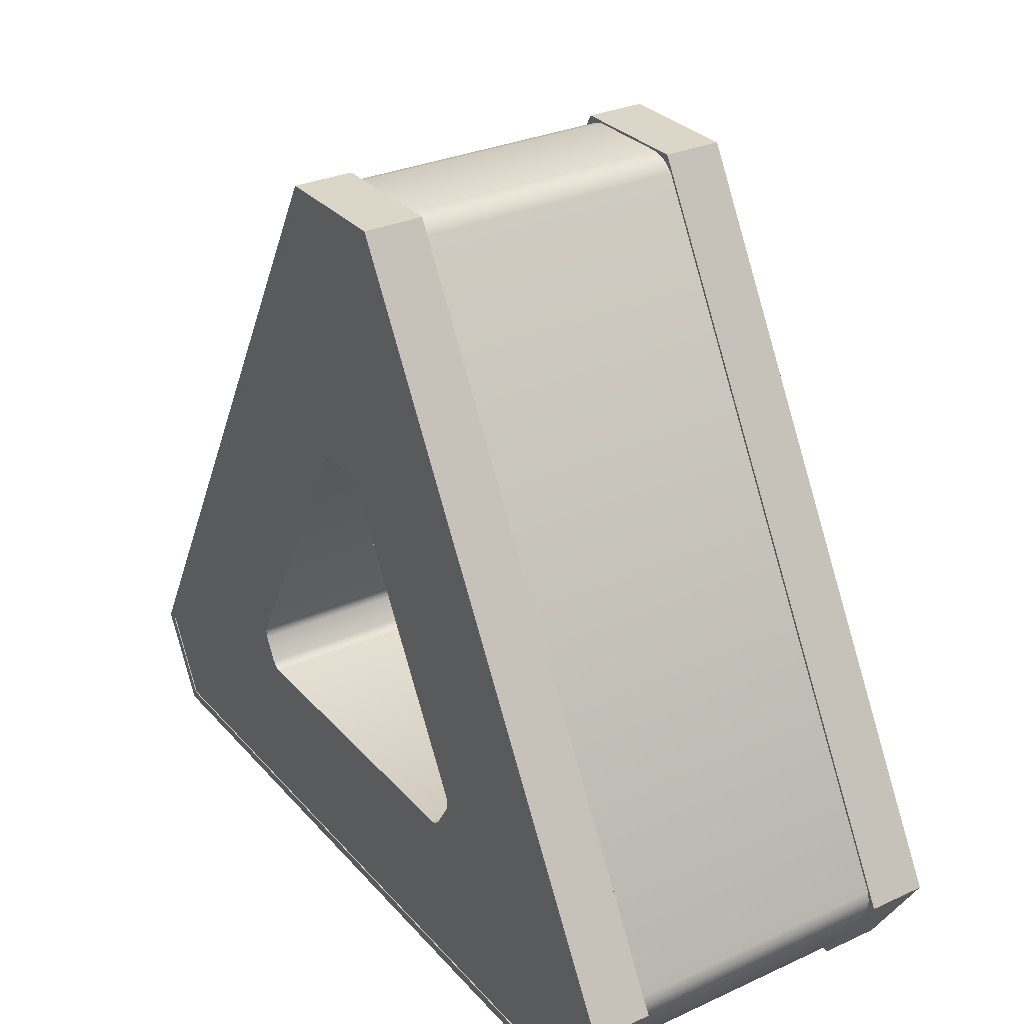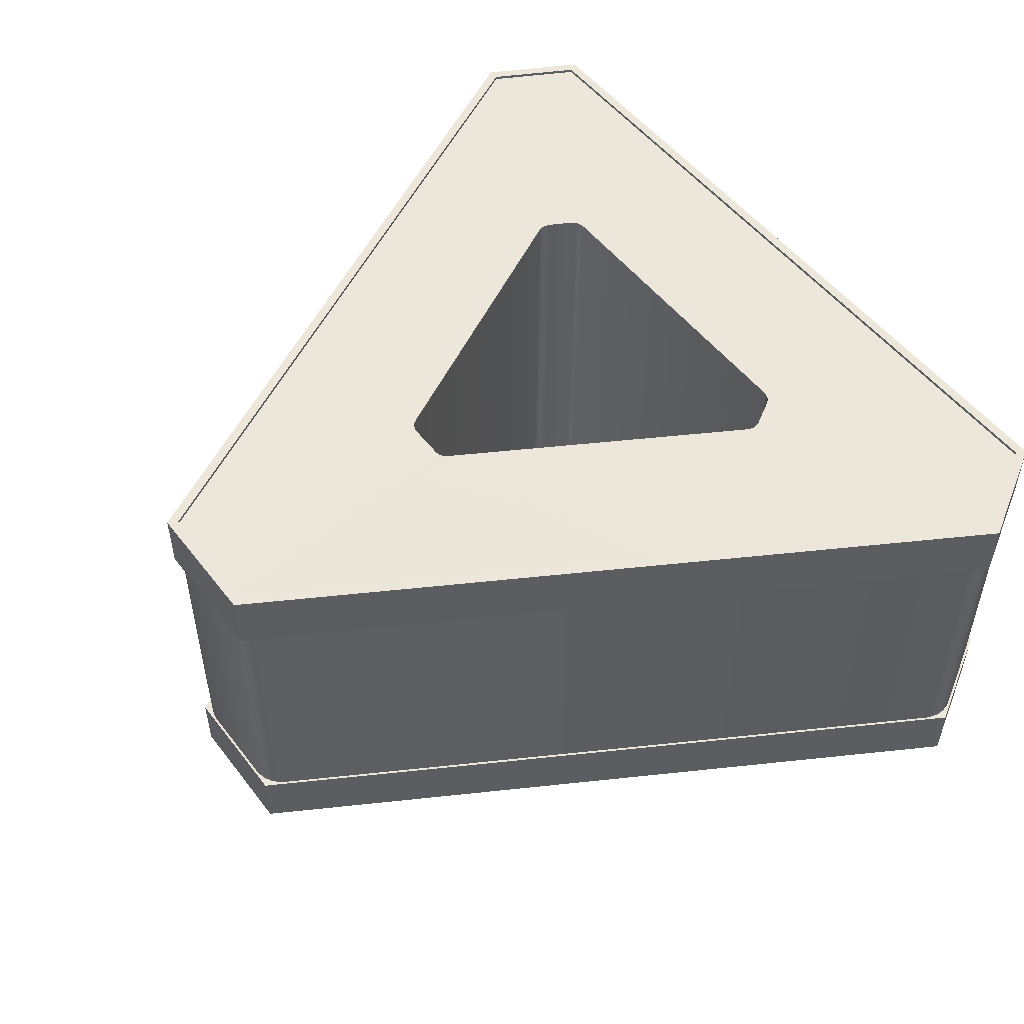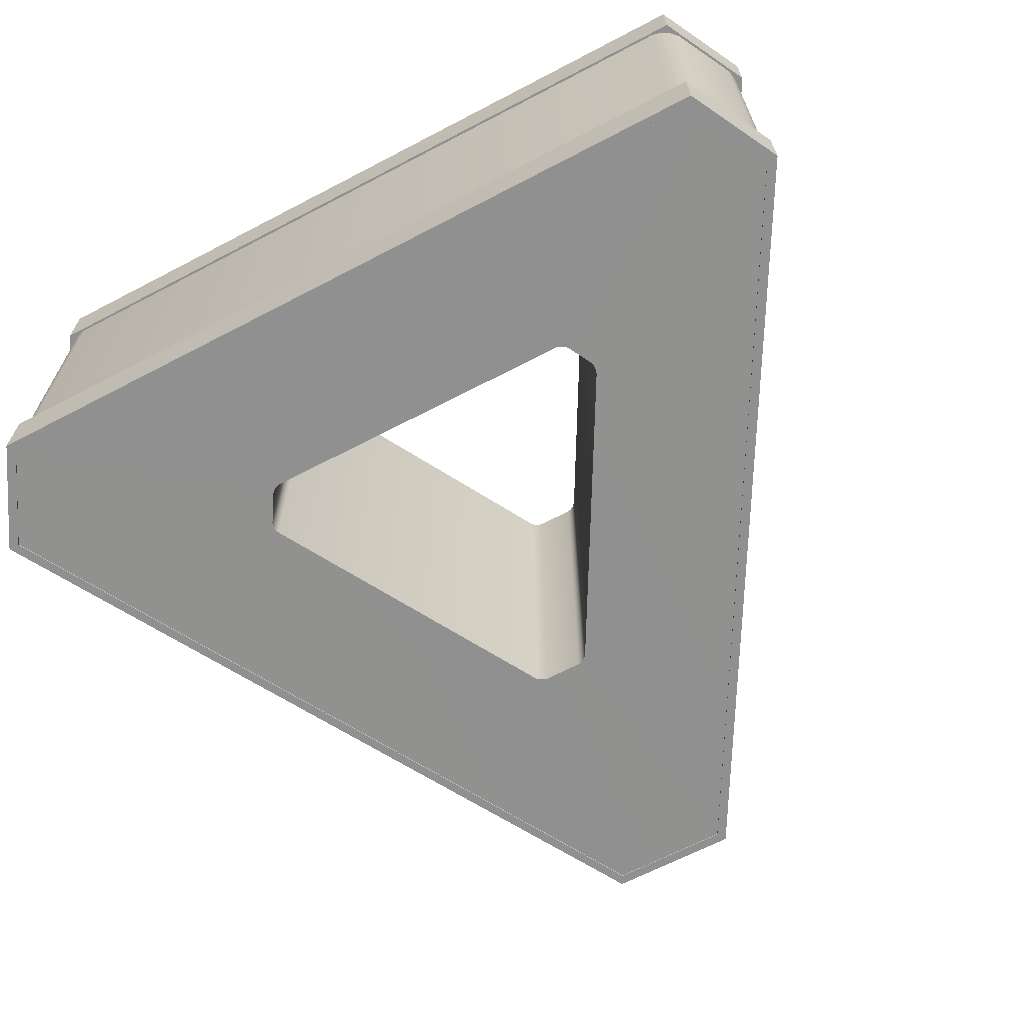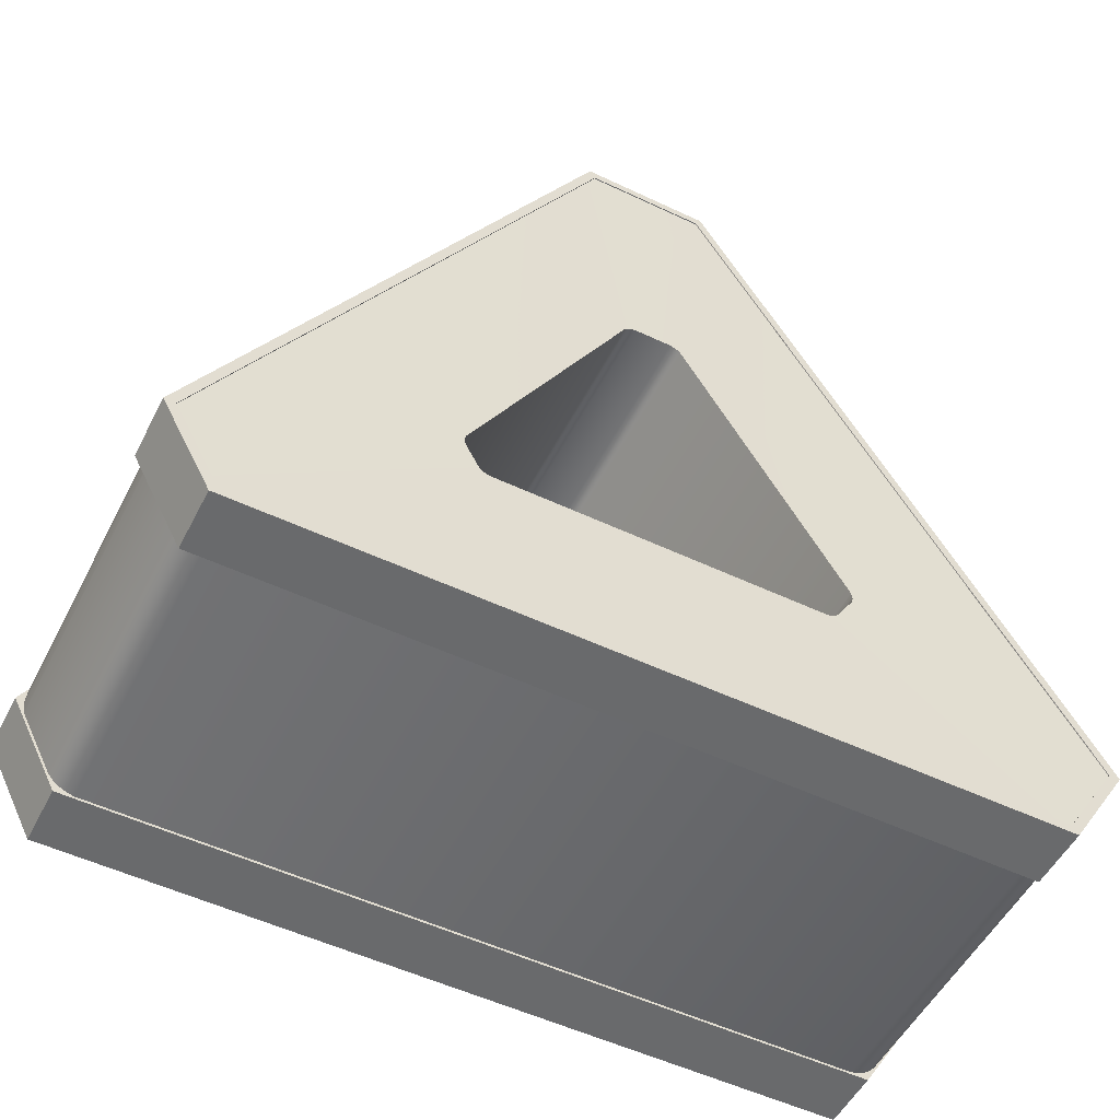
<metadata>
{"format":"obj","ext":"obj","renderer":"f3d","projection":"perspective","resolution":1024,"background":"white","views":[{"elev":30.2,"azim":-123.4,"up":"+Y"},{"elev":51.2,"azim":-126.3,"up":"+Z"},{"elev":-65.8,"azim":27.7,"up":"+Z"},{"elev":-52.9,"azim":153.1,"up":"+Y"}]}
</metadata>
<code>
g Earth_Battlecruiser_Mid_HardPoint
v -2.836 -1.406 0.5088
v -2.576 -1.785 -5.462
v -2.575 -1.829 0.5091
v -2.837 -1.362 -5.462
v -2.855 -1.341 0.5088
v -2.857 -1.297 -5.462
v -2.856 -1.28 0.5087
v -2.858 -1.236 -5.462
v -2.84 -1.215 0.5087
v -2.841 -1.17 -5.462
v -0.4571 2.987 0.5144
v -0.4586 3.032 -5.461
v -0.4094 3.035 0.5091
v -0.4109 3.08 -5.462
v -0.3565 3.066 0.5057
v -0.358 3.111 -5.462
v -0.291 3.084 0.5039
v -0.2925 3.129 -5.462
v 0.2835 3.084 0.505
v 0.2821 3.129 -5.462
v 0.3489 3.066 0.507
v 0.3474 3.111 -5.462
v 0.4014 3.035 0.5105
v 0.3999 3.08 -5.461
v 0.4486 2.987 0.516
v 0.4471 3.031 -5.461
v 2.804 -1.267 0.5088
v 2.803 -1.223 -5.462
v 2.822 -1.333 0.5088
v 2.82 -1.288 -5.462
v 2.822 -1.397 0.5088
v 2.821 -1.352 -5.462
v 2.806 -1.463 0.5089
v 2.805 -1.418 -5.462
v 2.614 -1.825 0.5091
v 2.613 -1.781 -5.462
v 2.568 -1.875 0.5091
v 2.566 -1.83 -5.461
v 2.516 -1.906 0.5091
v 2.515 -1.861 -5.461
v 2.451 -1.924 0.5091
v 2.449 -1.879 -5.461
v -2.405 -1.924 0.5092
v -2.406 -1.879 -5.462
v -2.471 -1.907 0.5092
v -2.472 -1.862 -5.462
v -2.525 -1.876 0.5092
v -2.527 -1.832 -5.462
v -2.575 -1.829 0.5091
v -2.576 -1.785 -5.462
v 5.798 -4.326 -5.462
v 5.916 -4.255 0.509
v 5.916 -4.255 -5.462
v 5.798 -4.326 0.509
v 5.649 -4.368 -5.462
v 5.649 -4.368 0.509
v -5.543 -4.368 -5.462
v -5.543 -4.368 0.509
v -5.694 -4.329 -5.462
v -5.694 -4.329 0.509
v -5.819 -4.259 -5.462
v -5.819 -4.259 0.509
v -5.931 -4.151 -5.462
v -5.931 -4.151 0.509
v -6.573 -3.116 -5.462
v -6.573 -3.116 0.509
v -6.617 -2.967 -5.462
v -6.617 -2.967 0.509
v -6.619 -2.828 -5.462
v -6.619 -2.828 0.509
v -6.581 -2.678 -5.462
v -6.581 -2.678 0.509
v -1.088 6.994 -5.462
v -1.088 6.994 0.509
v -0.9794 7.104 -5.462
v -0.9794 7.104 0.509
v -0.8582 7.174 -5.462
v -0.8582 7.174 0.509
v -0.7085 7.215 -5.462
v -0.7086 7.215 0.509
v 0.69 7.215 -5.462
v 0.69 7.215 0.509
v 0.8394 7.174 -5.462
v 0.8394 7.174 0.509
v 0.9595 7.103 -5.462
v 0.9595 7.103 0.509
v 1.068 6.992 -5.462
v 1.068 6.992 0.509
v 6.496 -2.795 -5.462
v 6.496 -2.795 0.509
v 6.536 -2.946 -5.462
v 6.536 -2.946 0.509
v 6.537 -3.091 -5.462
v 6.537 -3.091 0.509
v 6.5 -3.242 -5.462
v 6.5 -3.242 0.509
v 6.022 -4.143 -5.462
v 6.022 -4.143 0.509
v 5.916 -4.255 -5.462
v 5.916 -4.255 0.509
v 0.8809 7.107 -5.477
v 0.9654 7.251 -5.477
v -0.9837 7.251 -5.477
v -0.9003 7.107 -5.477
v 0.9654 7.251 -5.477
v 0.9654 7.251 -4.56
v -0.9837 7.251 -4.56
v -0.9837 7.251 -5.477
v 0.9654 7.251 -4.56
v 0.8809 7.107 -4.56
v -0.9003 7.107 -4.56
v -0.9837 7.251 -4.56
v 0.8809 7.107 -4.56
v 0.8809 7.107 -5.477
v -0.9003 7.107 -5.477
v -0.9003 7.107 -4.56
v -0.9003 7.107 -5.477
v -0.9837 7.251 -5.477
v -6.748 -2.9 -5.477
v -6.582 -2.897 -5.477
v -0.9837 7.251 -5.477
v -0.9837 7.251 -4.56
v -6.748 -2.9 -4.56
v -6.748 -2.9 -5.477
v -0.9837 7.251 -4.56
v -0.9003 7.107 -4.56
v -6.582 -2.897 -4.56
v -6.748 -2.9 -4.56
v -0.9003 7.107 -4.56
v -0.9003 7.107 -5.477
v -6.582 -2.897 -5.477
v -6.582 -2.897 -4.56
v -6.582 -2.897 -5.477
v -6.748 -2.9 -5.477
v -5.818 -4.403 -5.477
v -5.738 -4.26 -5.477
v -6.748 -2.9 -5.477
v -6.748 -2.9 -4.56
v -5.818 -4.403 -4.56
v -5.818 -4.403 -5.477
v -6.748 -2.9 -4.56
v -6.582 -2.897 -4.56
v -5.738 -4.26 -4.56
v -5.818 -4.403 -4.56
v -6.582 -2.897 -4.56
v -6.582 -2.897 -5.477
v -5.738 -4.26 -5.477
v -5.738 -4.26 -4.56
v -5.738 -4.26 -5.477
v -5.818 -4.403 -5.477
v 5.925 -4.403 -5.477
v 5.839 -4.26 -5.477
v -5.818 -4.403 -5.477
v -5.818 -4.403 -4.56
v 5.925 -4.403 -4.56
v 5.925 -4.403 -5.477
v -5.818 -4.403 -4.56
v -5.738 -4.26 -4.56
v 5.839 -4.26 -4.56
v 5.925 -4.403 -4.56
v -5.738 -4.26 -4.56
v -5.738 -4.26 -5.477
v 5.839 -4.26 -5.477
v 5.839 -4.26 -4.56
v 5.839 -4.26 -5.477
v 5.925 -4.403 -5.477
v 6.66 -3.017 -5.477
v 6.497 -3.019 -5.477
v 5.925 -4.403 -5.477
v 5.925 -4.403 -4.56
v 6.66 -3.017 -4.56
v 6.66 -3.017 -5.477
v 5.925 -4.403 -4.56
v 5.839 -4.26 -4.56
v 6.497 -3.019 -4.56
v 6.66 -3.017 -4.56
v 5.839 -4.26 -4.56
v 5.839 -4.26 -5.477
v 6.497 -3.019 -5.477
v 6.497 -3.019 -4.56
v 6.497 -3.019 -5.477
v 6.66 -3.017 -5.477
v 0.9654 7.251 -5.477
v 0.8809 7.107 -5.477
v 6.66 -3.017 -5.477
v 6.66 -3.017 -4.56
v 0.9654 7.251 -4.56
v 0.9654 7.251 -5.477
v 6.66 -3.017 -4.56
v 6.497 -3.019 -4.56
v 0.8809 7.107 -4.56
v 0.9654 7.251 -4.56
v 6.497 -3.019 -4.56
v 6.497 -3.019 -5.477
v 0.8809 7.107 -5.477
v 0.8809 7.107 -4.56
v 0.8809 7.107 -0.3586
v 0.9654 7.251 -0.3586
v -0.9837 7.251 -0.3586
v -0.9003 7.107 -0.3586
v 0.9654 7.251 -0.3586
v 0.9654 7.251 0.5583
v -0.9837 7.251 0.5583
v -0.9837 7.251 -0.3586
v 0.9654 7.251 0.5583
v 0.8809 7.107 0.5583
v -0.9003 7.107 0.5583
v -0.9837 7.251 0.5583
v 0.8809 7.107 0.5583
v 0.8809 7.107 -0.3586
v -0.9003 7.107 -0.3586
v -0.9003 7.107 0.5583
v -0.9003 7.107 -0.3586
v -0.9837 7.251 -0.3586
v -6.748 -2.9 -0.3586
v -6.582 -2.897 -0.3586
v -0.9837 7.251 -0.3586
v -0.9837 7.251 0.5583
v -6.748 -2.9 0.5583
v -6.748 -2.9 -0.3586
v -0.9837 7.251 0.5583
v -0.9003 7.107 0.5583
v -6.582 -2.897 0.5583
v -6.748 -2.9 0.5583
v -0.9003 7.107 0.5583
v -0.9003 7.107 -0.3586
v -6.582 -2.897 -0.3586
v -6.582 -2.897 0.5583
v -6.582 -2.897 -0.3586
v -6.748 -2.9 -0.3586
v -5.818 -4.403 -0.3586
v -5.738 -4.26 -0.3586
v -6.748 -2.9 -0.3586
v -6.748 -2.9 0.5583
v -5.818 -4.403 0.5583
v -5.818 -4.403 -0.3586
v -6.748 -2.9 0.5583
v -6.582 -2.897 0.5583
v -5.738 -4.26 0.5583
v -5.818 -4.403 0.5583
v -6.582 -2.897 0.5583
v -6.582 -2.897 -0.3586
v -5.738 -4.26 -0.3586
v -5.738 -4.26 0.5583
v -5.738 -4.26 -0.3586
v -5.818 -4.403 -0.3586
v 5.925 -4.403 -0.3586
v 5.839 -4.26 -0.3586
v -5.818 -4.403 -0.3586
v -5.818 -4.403 0.5583
v 5.925 -4.403 0.5583
v 5.925 -4.403 -0.3586
v -5.818 -4.403 0.5583
v -5.738 -4.26 0.5583
v 5.839 -4.26 0.5583
v 5.925 -4.403 0.5583
v -5.738 -4.26 0.5583
v -5.738 -4.26 -0.3586
v 5.839 -4.26 -0.3586
v 5.839 -4.26 0.5583
v 5.839 -4.26 -0.3586
v 5.925 -4.403 -0.3586
v 6.66 -3.017 -0.3586
v 6.497 -3.019 -0.3586
v 5.925 -4.403 -0.3586
v 5.925 -4.403 0.5583
v 6.66 -3.017 0.5584
v 6.66 -3.017 -0.3586
v 5.925 -4.403 0.5583
v 5.839 -4.26 0.5583
v 6.497 -3.019 0.5584
v 6.66 -3.017 0.5584
v 5.839 -4.26 0.5583
v 5.839 -4.26 -0.3586
v 6.497 -3.019 -0.3586
v 6.497 -3.019 0.5584
v 6.497 -3.019 -0.3586
v 6.66 -3.017 -0.3586
v 0.9654 7.251 -0.3586
v 0.8809 7.107 -0.3586
v 6.66 -3.017 -0.3586
v 6.66 -3.017 0.5584
v 0.9654 7.251 0.5583
v 0.9654 7.251 -0.3586
v 6.66 -3.017 0.5584
v 6.497 -3.019 0.5584
v 0.8809 7.107 0.5583
v 0.9654 7.251 0.5583
v 6.497 -3.019 0.5584
v 6.497 -3.019 -0.3586
v 0.8809 7.107 -0.3586
v 0.8809 7.107 0.5583
v 0.2821 3.129 -5.462
v 0.69 7.215 -5.462
v -0.7085 7.215 -5.462
v -0.2925 3.129 -5.462
v 0.3474 3.111 -5.462
v -0.8582 7.174 -5.462
v 0.8394 7.174 -5.462
v -0.358 3.111 -5.462
v 0.3999 3.08 -5.461
v -0.9794 7.104 -5.462
v 0.9595 7.103 -5.462
v -0.4109 3.08 -5.462
v 0.4471 3.031 -5.461
v -1.088 6.994 -5.462
v 1.068 6.992 -5.462
v -0.4586 3.032 -5.461
v 2.803 -1.223 -5.462
v -6.581 -2.678 -5.462
v 6.496 -2.795 -5.462
v -2.841 -1.17 -5.462
v 2.82 -1.288 -5.462
v -6.619 -2.828 -5.462
v 6.536 -2.946 -5.462
v -2.858 -1.236 -5.462
v 2.821 -1.352 -5.462
v -6.617 -2.967 -5.462
v 6.537 -3.091 -5.462
v -2.857 -1.297 -5.462
v 2.805 -1.418 -5.462
v -6.573 -3.116 -5.462
v 6.5 -3.242 -5.462
v -2.837 -1.362 -5.462
v 2.613 -1.781 -5.462
v -5.931 -4.151 -5.462
v 6.022 -4.143 -5.462
v -2.576 -1.785 -5.462
v 2.566 -1.83 -5.461
v -5.819 -4.259 -5.462
v 5.916 -4.255 -5.462
v -2.527 -1.832 -5.462
v 2.515 -1.861 -5.461
v -5.694 -4.329 -5.462
v 5.798 -4.326 -5.462
v -2.472 -1.862 -5.462
v 2.449 -1.879 -5.461
v -5.543 -4.368 -5.462
v 5.649 -4.368 -5.462
v -2.406 -1.879 -5.462
v 0.69 7.215 0.509
v 0.2835 3.084 0.505
v -0.291 3.084 0.5039
v -0.7086 7.215 0.509
v 0.8394 7.174 0.509
v -0.3565 3.066 0.5057
v 0.3489 3.066 0.507
v -0.8582 7.174 0.509
v 0.9595 7.103 0.509
v -0.4094 3.035 0.5091
v 0.4014 3.035 0.5105
v -0.9794 7.104 0.509
v 1.068 6.992 0.509
v -0.4571 2.987 0.5144
v 0.4486 2.987 0.516
v -1.088 6.994 0.509
v 6.496 -2.795 0.509
v -2.84 -1.215 0.5087
v 2.804 -1.267 0.5088
v -6.581 -2.678 0.509
v 6.536 -2.946 0.509
v -2.856 -1.28 0.5087
v 2.822 -1.333 0.5088
v -6.619 -2.828 0.509
v 6.537 -3.091 0.509
v -2.855 -1.341 0.5088
v 2.822 -1.397 0.5088
v -6.617 -2.967 0.509
v 6.5 -3.242 0.509
v -2.836 -1.406 0.5088
v 2.806 -1.463 0.5089
v -6.573 -3.116 0.509
v 6.022 -4.143 0.509
v -2.575 -1.829 0.5091
v 2.614 -1.825 0.5091
v -5.931 -4.151 0.509
v 5.916 -4.255 0.509
v -2.525 -1.876 0.5092
v 2.568 -1.875 0.5091
v -5.819 -4.259 0.509
v 5.798 -4.326 0.509
v -2.471 -1.907 0.5092
v 2.516 -1.906 0.5091
v -5.694 -4.329 0.509
v 5.649 -4.368 0.509
v -2.405 -1.924 0.5092
v 2.451 -1.924 0.5091
v -5.543 -4.368 0.509
g Earth_Battlecruiser_Mid_HardPoint_0
f 3 2 1
f 2 4 1
f 1 4 5
f 4 6 5
f 5 6 7
f 6 8 7
f 7 8 9
f 8 10 9
f 9 10 11
f 10 12 11
f 11 12 13
f 12 14 13
f 13 14 15
f 14 16 15
f 15 16 17
f 16 18 17
f 17 18 19
f 18 20 19
f 21 19 20
f 22 21 20
f 23 21 22
f 24 23 22
f 25 23 24
f 26 25 24
f 25 26 27
f 26 28 27
f 27 28 29
f 28 30 29
f 29 30 31
f 30 32 31
f 31 32 33
f 32 34 33
f 33 34 35
f 34 36 35
f 35 36 37
f 36 38 37
f 37 38 39
f 38 40 39
f 39 40 41
f 40 42 41
f 41 42 43
f 42 44 43
f 43 44 45
f 44 46 45
f 45 46 47
f 46 48 47
f 47 48 49
f 48 50 49
f 53 52 51
f 52 54 51
f 51 54 55
f 54 56 55
f 55 56 57
f 56 58 57
f 57 58 59
f 58 60 59
f 59 60 61
f 60 62 61
f 61 62 63
f 62 64 63
f 63 64 65
f 64 66 65
f 65 66 67
f 66 68 67
f 67 68 69
f 68 70 69
f 69 70 71
f 70 72 71
f 71 72 73
f 72 74 73
f 73 74 75
f 74 76 75
f 75 76 77
f 76 78 77
f 77 78 79
f 78 80 79
f 79 80 81
f 80 82 81
f 83 81 82
f 84 83 82
f 85 83 84
f 86 85 84
f 87 85 86
f 88 87 86
f 87 88 89
f 88 90 89
f 89 90 91
f 90 92 91
f 91 92 93
f 92 94 93
f 93 94 95
f 94 96 95
f 95 96 97
f 96 98 97
f 97 98 99
f 98 100 99
f 103 102 101
f 104 103 101
f 107 106 105
f 108 107 105
f 111 110 109
f 112 111 109
f 115 114 113
f 116 115 113
f 119 118 117
f 120 119 117
f 123 122 121
f 124 123 121
f 127 126 125
f 128 127 125
f 131 130 129
f 132 131 129
f 135 134 133
f 136 135 133
f 139 138 137
f 140 139 137
f 143 142 141
f 144 143 141
f 147 146 145
f 148 147 145
f 151 150 149
f 152 151 149
f 155 154 153
f 156 155 153
f 159 158 157
f 160 159 157
f 163 162 161
f 164 163 161
f 167 166 165
f 168 167 165
f 171 170 169
f 172 171 169
f 175 174 173
f 176 175 173
f 179 178 177
f 180 179 177
f 183 182 181
f 184 183 181
f 187 186 185
f 188 187 185
f 191 190 189
f 192 191 189
f 195 194 193
f 196 195 193
f 199 198 197
f 200 199 197
f 203 202 201
f 204 203 201
f 207 206 205
f 208 207 205
f 211 210 209
f 212 211 209
f 215 214 213
f 216 215 213
f 219 218 217
f 220 219 217
f 223 222 221
f 224 223 221
f 227 226 225
f 228 227 225
f 231 230 229
f 232 231 229
f 235 234 233
f 236 235 233
f 239 238 237
f 240 239 237
f 243 242 241
f 244 243 241
f 247 246 245
f 248 247 245
f 251 250 249
f 252 251 249
f 255 254 253
f 256 255 253
f 259 258 257
f 260 259 257
f 263 262 261
f 264 263 261
f 267 266 265
f 268 267 265
f 271 270 269
f 272 271 269
f 275 274 273
f 276 275 273
f 279 278 277
f 280 279 277
f 283 282 281
f 284 283 281
f 287 286 285
f 288 287 285
f 291 290 289
f 292 291 289
f 295 294 293
f 296 295 293
f 297 293 294
f 298 295 296
f 299 297 294
f 300 298 296
f 301 297 299
f 302 298 300
f 303 301 299
f 304 302 300
f 305 301 303
f 306 302 304
f 307 305 303
f 308 306 304
f 305 307 309
f 310 306 308
f 307 311 309
f 312 310 308
f 309 311 313
f 314 310 312
f 311 315 313
f 316 314 312
f 313 315 317
f 318 314 316
f 315 319 317
f 320 318 316
f 317 319 321
f 322 318 320
f 319 323 321
f 324 322 320
f 321 323 325
f 326 322 324
f 323 327 325
f 328 326 324
f 325 327 329
f 330 326 328
f 327 331 329
f 332 330 328
f 329 331 333
f 334 330 332
f 331 335 333
f 336 334 332
f 333 335 337
f 338 334 336
f 335 339 337
f 340 338 336
f 337 339 340
f 339 338 340
f 343 342 341
f 344 343 341
f 345 341 342
f 346 343 344
f 347 345 342
f 348 346 344
f 349 345 347
f 350 346 348
f 351 349 347
f 352 350 348
f 353 349 351
f 354 350 352
f 355 353 351
f 356 354 352
f 353 355 357
f 358 354 356
f 355 359 357
f 360 358 356
f 357 359 361
f 362 358 360
f 359 363 361
f 364 362 360
f 361 363 365
f 366 362 364
f 363 367 365
f 368 366 364
f 365 367 369
f 370 366 368
f 367 371 369
f 372 370 368
f 369 371 373
f 374 370 372
f 371 375 373
f 376 374 372
f 373 375 377
f 378 374 376
f 375 379 377
f 380 378 376
f 377 379 381
f 382 378 380
f 379 383 381
f 384 382 380
f 381 383 385
f 386 382 384
f 383 387 385
f 388 386 384
f 385 387 388
f 387 386 388

</code>
